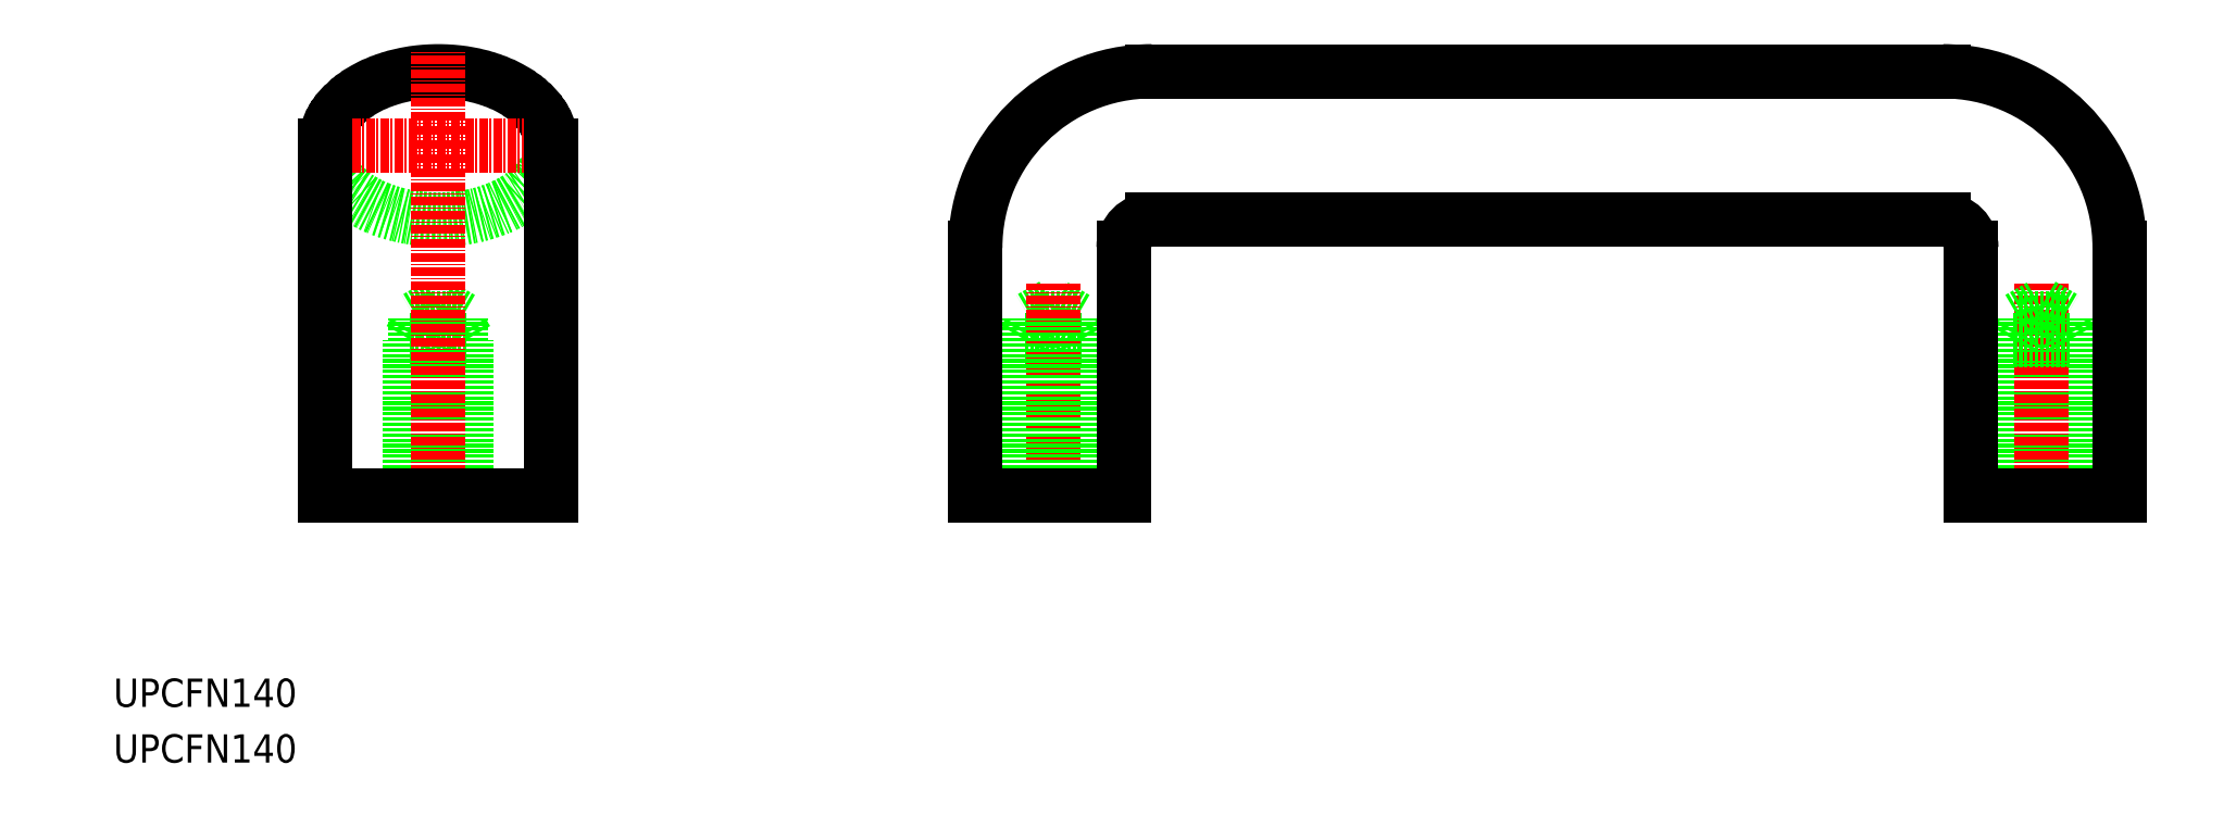
<metadata>
{"format":"dxf","ext":"dxf","renderer":"ezdxf+matplotlib","layout":"modelspace","background":"white","min_lineweight":24,"dpi":150}
</metadata>
<code>
0
SECTION
2
ENTITIES
0
LINE
8
0
10
-1.104e+04
20
-550.5
30
0
11
-1.104e+04
21
-525.5
31
0
0
LINE
8
0
10
-1.104e+04
20
-550.5
30
0
11
-1.104e+04
21
-525.5
31
0
0
LINE
8
0
10
-1.104e+04
20
-550.5
30
0
11
-1.104e+04
21
-528.5
31
0
0
LINE
8
0
10
-1.104e+04
20
-550.5
30
0
11
-1.104e+04
21
-528.5
31
0
0
LINE
8
CENTER
10
-1.104e+04
20
-553.5
30
0
11
-1.104e+04
21
-520.6
31
0
0
LINE
8
0
10
-1.104e+04
20
-523.6
30
0
11
-1.104e+04
21
-525.5
31
0
0
LINE
8
0
10
-1.104e+04
20
-525.5
30
0
11
-1.104e+04
21
-525.5
31
0
0
LINE
8
0
10
-1.104e+04
20
-528.5
30
0
11
-1.104e+04
21
-528.5
31
0
0
LINE
8
0
10
-1.104e+04
20
-525.5
30
0
11
-1.104e+04
21
-523.6
31
0
0
LINE
8
0
10
-1.104e+04
20
-528.5
30
0
11
-1.104e+04
21
-527.2
31
0
0
LINE
8
0
10
-1.104e+04
20
-528.5
30
0
11
-1.104e+04
21
-527.2
31
0
0
LINE
8
0
10
-1.118e+04
20
-528.5
30
0
11
-1.118e+04
21
-527.2
31
0
0
LINE
8
0
10
-1.118e+04
20
-528.5
30
0
11
-1.118e+04
21
-527.2
31
0
0
LINE
8
0
10
-1.118e+04
20
-525.5
30
0
11
-1.118e+04
21
-523.6
31
0
0
LINE
8
0
10
-1.118e+04
20
-528.5
30
0
11
-1.118e+04
21
-528.5
31
0
0
LINE
8
0
10
-1.118e+04
20
-525.5
30
0
11
-1.118e+04
21
-525.5
31
0
0
LINE
8
0
10
-1.118e+04
20
-523.6
30
0
11
-1.118e+04
21
-525.5
31
0
0
LINE
8
CENTER
10
-1.118e+04
20
-553.5
30
0
11
-1.118e+04
21
-520.6
31
0
0
LINE
8
0
10
-1.118e+04
20
-550.5
30
0
11
-1.118e+04
21
-528.5
31
0
0
LINE
8
0
10
-1.118e+04
20
-550.5
30
0
11
-1.118e+04
21
-528.5
31
0
0
LINE
8
0
10
-1.118e+04
20
-550.5
30
0
11
-1.118e+04
21
-525.5
31
0
0
LINE
8
0
10
-1.118e+04
20
-550.5
30
0
11
-1.118e+04
21
-525.5
31
0
0
LINE
8
0
10
-1.126e+04
20
-550.5
30
0
11
-1.126e+04
21
-525.5
31
0
0
LINE
8
0
10
-1.127e+04
20
-550.5
30
0
11
-1.127e+04
21
-525.5
31
0
0
LINE
8
0
10
-1.127e+04
20
-550.5
30
0
11
-1.127e+04
21
-528.5
31
0
0
LINE
8
0
10
-1.126e+04
20
-550.5
30
0
11
-1.126e+04
21
-528.5
31
0
0
LINE
8
0
10
-1.127e+04
20
-523.6
30
0
11
-1.127e+04
21
-525.5
31
0
0
LINE
8
0
10
-1.126e+04
20
-525.5
30
0
11
-1.127e+04
21
-525.5
31
0
0
LINE
8
0
10
-1.126e+04
20
-528.5
30
0
11
-1.127e+04
21
-528.5
31
0
0
LINE
8
0
10
-1.126e+04
20
-525.5
30
0
11
-1.127e+04
21
-523.6
31
0
0
LINE
8
0
10
-1.126e+04
20
-528.5
30
0
11
-1.126e+04
21
-527.2
31
0
0
LINE
8
0
10
-1.127e+04
20
-528.5
30
0
11
-1.127e+04
21
-527.2
31
0
0
TEXT
8
0
10
-1.131e+04
20
-580.5
30
0
40
4
1
UPCFN140
0
TEXT
8
0
10
-1.131e+04
20
-588.3
30
0
40
4
1
UPCFN140
0
POLYLINE
8
0
66
     1
10
0
20
0
30
0
70
     8
0
VERTEX
8
0
10
-1.128e+04
20
-501
30
0
70
    32
0
VERTEX
8
0
10
-1.128e+04
20
-501.2
30
0
70
    32
0
VERTEX
8
0
10
-1.128e+04
20
-501.5
30
0
70
    32
0
VERTEX
8
0
10
-1.128e+04
20
-501.7
30
0
70
    32
0
VERTEX
8
0
10
-1.128e+04
20
-502
30
0
70
    32
0
VERTEX
8
0
10
-1.128e+04
20
-502.2
30
0
70
    32
0
VERTEX
8
0
10
-1.128e+04
20
-502.5
30
0
70
    32
0
VERTEX
8
0
10
-1.128e+04
20
-502.7
30
0
70
    32
0
VERTEX
8
0
10
-1.128e+04
20
-503
30
0
70
    32
0
VERTEX
8
0
10
-1.128e+04
20
-503.3
30
0
70
    32
0
VERTEX
8
0
10
-1.128e+04
20
-503.5
30
0
70
    32
0
VERTEX
8
0
10
-1.128e+04
20
-503.8
30
0
70
    32
0
VERTEX
8
0
10
-1.128e+04
20
-504
30
0
70
    32
0
VERTEX
8
0
10
-1.128e+04
20
-504.2
30
0
70
    32
0
VERTEX
8
0
10
-1.128e+04
20
-504.5
30
0
70
    32
0
VERTEX
8
0
10
-1.128e+04
20
-504.7
30
0
70
    32
0
VERTEX
8
0
10
-1.128e+04
20
-505
30
0
70
    32
0
VERTEX
8
0
10
-1.128e+04
20
-505.2
30
0
70
    32
0
VERTEX
8
0
10
-1.128e+04
20
-505.4
30
0
70
    32
0
VERTEX
8
0
10
-1.128e+04
20
-505.7
30
0
70
    32
0
VERTEX
8
0
10
-1.128e+04
20
-505.9
30
0
70
    32
0
VERTEX
8
0
10
-1.128e+04
20
-506.1
30
0
70
    32
0
VERTEX
8
0
10
-1.128e+04
20
-506.4
30
0
70
    32
0
VERTEX
8
0
10
-1.128e+04
20
-506.6
30
0
70
    32
0
VERTEX
8
0
10
-1.128e+04
20
-506.8
30
0
70
    32
0
VERTEX
8
0
10
-1.128e+04
20
-507
30
0
70
    32
0
VERTEX
8
0
10
-1.128e+04
20
-507.2
30
0
70
    32
0
VERTEX
8
0
10
-1.128e+04
20
-507.4
30
0
70
    32
0
VERTEX
8
0
10
-1.128e+04
20
-507.6
30
0
70
    32
0
VERTEX
8
0
10
-1.128e+04
20
-507.8
30
0
70
    32
0
VERTEX
8
0
10
-1.128e+04
20
-508
30
0
70
    32
0
VERTEX
8
0
10
-1.128e+04
20
-508.2
30
0
70
    32
0
VERTEX
8
0
10
-1.128e+04
20
-508.4
30
0
70
    32
0
VERTEX
8
0
10
-1.128e+04
20
-508.6
30
0
70
    32
0
VERTEX
8
0
10
-1.128e+04
20
-508.7
30
0
70
    32
0
VERTEX
8
0
10
-1.128e+04
20
-508.9
30
0
70
    32
0
VERTEX
8
0
10
-1.128e+04
20
-509.1
30
0
70
    32
0
VERTEX
8
0
10
-1.128e+04
20
-509.2
30
0
70
    32
0
VERTEX
8
0
10
-1.128e+04
20
-509.4
30
0
70
    32
0
VERTEX
8
0
10
-1.128e+04
20
-509.5
30
0
70
    32
0
VERTEX
8
0
10
-1.128e+04
20
-509.7
30
0
70
    32
0
VERTEX
8
0
10
-1.128e+04
20
-509.8
30
0
70
    32
0
VERTEX
8
0
10
-1.128e+04
20
-510
30
0
70
    32
0
VERTEX
8
0
10
-1.127e+04
20
-510.1
30
0
70
    32
0
VERTEX
8
0
10
-1.127e+04
20
-510.2
30
0
70
    32
0
VERTEX
8
0
10
-1.127e+04
20
-510.3
30
0
70
    32
0
VERTEX
8
0
10
-1.127e+04
20
-510.4
30
0
70
    32
0
VERTEX
8
0
10
-1.127e+04
20
-510.6
30
0
70
    32
0
VERTEX
8
0
10
-1.127e+04
20
-510.7
30
0
70
    32
0
VERTEX
8
0
10
-1.127e+04
20
-510.8
30
0
70
    32
0
VERTEX
8
0
10
-1.127e+04
20
-510.8
30
0
70
    32
0
VERTEX
8
0
10
-1.127e+04
20
-510.9
30
0
70
    32
0
VERTEX
8
0
10
-1.127e+04
20
-511
30
0
70
    32
0
VERTEX
8
0
10
-1.127e+04
20
-511.1
30
0
70
    32
0
VERTEX
8
0
10
-1.127e+04
20
-511.1
30
0
70
    32
0
VERTEX
8
0
10
-1.127e+04
20
-511.2
30
0
70
    32
0
VERTEX
8
0
10
-1.127e+04
20
-511.3
30
0
70
    32
0
VERTEX
8
0
10
-1.127e+04
20
-511.3
30
0
70
    32
0
VERTEX
8
0
10
-1.127e+04
20
-511.3
30
0
70
    32
0
VERTEX
8
0
10
-1.127e+04
20
-511.4
30
0
70
    32
0
VERTEX
8
0
10
-1.127e+04
20
-511.4
30
0
70
    32
0
VERTEX
8
0
10
-1.127e+04
20
-511.4
30
0
70
    32
0
VERTEX
8
0
10
-1.127e+04
20
-511.4
30
0
70
    32
0
VERTEX
8
0
10
-1.127e+04
20
-511.5
30
0
70
    32
0
VERTEX
8
0
10
-1.127e+04
20
-511.5
30
0
70
    32
0
VERTEX
8
0
10
-1.127e+04
20
-511.5
30
0
70
    32
0
VERTEX
8
0
10
-1.127e+04
20
-511.4
30
0
70
    32
0
VERTEX
8
0
10
-1.127e+04
20
-511.4
30
0
70
    32
0
VERTEX
8
0
10
-1.127e+04
20
-511.4
30
0
70
    32
0
VERTEX
8
0
10
-1.127e+04
20
-511.4
30
0
70
    32
0
VERTEX
8
0
10
-1.126e+04
20
-511.3
30
0
70
    32
0
VERTEX
8
0
10
-1.126e+04
20
-511.3
30
0
70
    32
0
VERTEX
8
0
10
-1.126e+04
20
-511.3
30
0
70
    32
0
VERTEX
8
0
10
-1.126e+04
20
-511.2
30
0
70
    32
0
VERTEX
8
0
10
-1.126e+04
20
-511.1
30
0
70
    32
0
VERTEX
8
0
10
-1.126e+04
20
-511.1
30
0
70
    32
0
VERTEX
8
0
10
-1.126e+04
20
-511
30
0
70
    32
0
VERTEX
8
0
10
-1.126e+04
20
-510.9
30
0
70
    32
0
VERTEX
8
0
10
-1.126e+04
20
-510.8
30
0
70
    32
0
VERTEX
8
0
10
-1.126e+04
20
-510.8
30
0
70
    32
0
VERTEX
8
0
10
-1.126e+04
20
-510.7
30
0
70
    32
0
VERTEX
8
0
10
-1.126e+04
20
-510.6
30
0
70
    32
0
VERTEX
8
0
10
-1.126e+04
20
-510.4
30
0
70
    32
0
VERTEX
8
0
10
-1.126e+04
20
-510.3
30
0
70
    32
0
VERTEX
8
0
10
-1.126e+04
20
-510.2
30
0
70
    32
0
VERTEX
8
0
10
-1.126e+04
20
-510.1
30
0
70
    32
0
VERTEX
8
0
10
-1.126e+04
20
-510
30
0
70
    32
0
VERTEX
8
0
10
-1.126e+04
20
-509.8
30
0
70
    32
0
VERTEX
8
0
10
-1.126e+04
20
-509.7
30
0
70
    32
0
VERTEX
8
0
10
-1.126e+04
20
-509.5
30
0
70
    32
0
VERTEX
8
0
10
-1.126e+04
20
-509.4
30
0
70
    32
0
VERTEX
8
0
10
-1.126e+04
20
-509.2
30
0
70
    32
0
VERTEX
8
0
10
-1.126e+04
20
-509.1
30
0
70
    32
0
VERTEX
8
0
10
-1.126e+04
20
-508.9
30
0
70
    32
0
VERTEX
8
0
10
-1.126e+04
20
-508.7
30
0
70
    32
0
VERTEX
8
0
10
-1.126e+04
20
-508.6
30
0
70
    32
0
VERTEX
8
0
10
-1.126e+04
20
-508.4
30
0
70
    32
0
VERTEX
8
0
10
-1.126e+04
20
-508.2
30
0
70
    32
0
VERTEX
8
0
10
-1.126e+04
20
-508
30
0
70
    32
0
VERTEX
8
0
10
-1.125e+04
20
-507.8
30
0
70
    32
0
VERTEX
8
0
10
-1.125e+04
20
-507.6
30
0
70
    32
0
VERTEX
8
0
10
-1.125e+04
20
-507.4
30
0
70
    32
0
VERTEX
8
0
10
-1.125e+04
20
-507.2
30
0
70
    32
0
VERTEX
8
0
10
-1.125e+04
20
-507
30
0
70
    32
0
VERTEX
8
0
10
-1.125e+04
20
-506.8
30
0
70
    32
0
VERTEX
8
0
10
-1.125e+04
20
-506.6
30
0
70
    32
0
VERTEX
8
0
10
-1.125e+04
20
-506.4
30
0
70
    32
0
VERTEX
8
0
10
-1.125e+04
20
-506.1
30
0
70
    32
0
VERTEX
8
0
10
-1.125e+04
20
-505.9
30
0
70
    32
0
VERTEX
8
0
10
-1.125e+04
20
-505.7
30
0
70
    32
0
VERTEX
8
0
10
-1.125e+04
20
-505.4
30
0
70
    32
0
VERTEX
8
0
10
-1.125e+04
20
-505.2
30
0
70
    32
0
VERTEX
8
0
10
-1.125e+04
20
-505
30
0
70
    32
0
VERTEX
8
0
10
-1.125e+04
20
-504.7
30
0
70
    32
0
VERTEX
8
0
10
-1.125e+04
20
-504.5
30
0
70
    32
0
VERTEX
8
0
10
-1.125e+04
20
-504.2
30
0
70
    32
0
VERTEX
8
0
10
-1.125e+04
20
-504
30
0
70
    32
0
VERTEX
8
0
10
-1.125e+04
20
-503.8
30
0
70
    32
0
VERTEX
8
0
10
-1.125e+04
20
-503.5
30
0
70
    32
0
VERTEX
8
0
10
-1.125e+04
20
-503.3
30
0
70
    32
0
VERTEX
8
0
10
-1.125e+04
20
-503
30
0
70
    32
0
VERTEX
8
0
10
-1.125e+04
20
-502.7
30
0
70
    32
0
VERTEX
8
0
10
-1.125e+04
20
-502.5
30
0
70
    32
0
VERTEX
8
0
10
-1.125e+04
20
-502.2
30
0
70
    32
0
VERTEX
8
0
10
-1.125e+04
20
-502
30
0
70
    32
0
VERTEX
8
0
10
-1.125e+04
20
-501.7
30
0
70
    32
0
VERTEX
8
0
10
-1.125e+04
20
-501.5
30
0
70
    32
0
VERTEX
8
0
10
-1.125e+04
20
-501.2
30
0
70
    32
0
VERTEX
8
0
10
-1.125e+04
20
-501
30
0
70
    32
0
SEQEND
8
0
0
POLYLINE
8
0
66
     1
10
0
20
0
30
0
70
     8
0
VERTEX
8
0
10
-1.128e+04
20
-501
30
0
70
    32
0
VERTEX
8
0
10
-1.128e+04
20
-500.7
30
0
70
    32
0
VERTEX
8
0
10
-1.128e+04
20
-500.4
30
0
70
    32
0
VERTEX
8
0
10
-1.128e+04
20
-500.2
30
0
70
    32
0
VERTEX
8
0
10
-1.128e+04
20
-499.9
30
0
70
    32
0
VERTEX
8
0
10
-1.128e+04
20
-499.7
30
0
70
    32
0
VERTEX
8
0
10
-1.128e+04
20
-499.4
30
0
70
    32
0
VERTEX
8
0
10
-1.128e+04
20
-499.2
30
0
70
    32
0
VERTEX
8
0
10
-1.128e+04
20
-498.9
30
0
70
    32
0
VERTEX
8
0
10
-1.128e+04
20
-498.7
30
0
70
    32
0
VERTEX
8
0
10
-1.128e+04
20
-498.4
30
0
70
    32
0
VERTEX
8
0
10
-1.128e+04
20
-498.2
30
0
70
    32
0
VERTEX
8
0
10
-1.128e+04
20
-497.9
30
0
70
    32
0
VERTEX
8
0
10
-1.128e+04
20
-497.7
30
0
70
    32
0
VERTEX
8
0
10
-1.128e+04
20
-497.4
30
0
70
    32
0
VERTEX
8
0
10
-1.128e+04
20
-497.2
30
0
70
    32
0
VERTEX
8
0
10
-1.128e+04
20
-496.9
30
0
70
    32
0
VERTEX
8
0
10
-1.128e+04
20
-496.7
30
0
70
    32
0
VERTEX
8
0
10
-1.128e+04
20
-496.5
30
0
70
    32
0
VERTEX
8
0
10
-1.128e+04
20
-496.2
30
0
70
    32
0
VERTEX
8
0
10
-1.128e+04
20
-496
30
0
70
    32
0
VERTEX
8
0
10
-1.128e+04
20
-495.8
30
0
70
    32
0
VERTEX
8
0
10
-1.128e+04
20
-495.6
30
0
70
    32
0
VERTEX
8
0
10
-1.128e+04
20
-495.3
30
0
70
    32
0
VERTEX
8
0
10
-1.128e+04
20
-495.1
30
0
70
    32
0
VERTEX
8
0
10
-1.128e+04
20
-494.9
30
0
70
    32
0
VERTEX
8
0
10
-1.128e+04
20
-494.7
30
0
70
    32
0
VERTEX
8
0
10
-1.128e+04
20
-494.5
30
0
70
    32
0
VERTEX
8
0
10
-1.128e+04
20
-494.3
30
0
70
    32
0
VERTEX
8
0
10
-1.128e+04
20
-494.1
30
0
70
    32
0
VERTEX
8
0
10
-1.128e+04
20
-493.9
30
0
70
    32
0
VERTEX
8
0
10
-1.128e+04
20
-493.7
30
0
70
    32
0
VERTEX
8
0
10
-1.128e+04
20
-493.5
30
0
70
    32
0
VERTEX
8
0
10
-1.128e+04
20
-493.4
30
0
70
    32
0
VERTEX
8
0
10
-1.128e+04
20
-493.2
30
0
70
    32
0
VERTEX
8
0
10
-1.128e+04
20
-493
30
0
70
    32
0
VERTEX
8
0
10
-1.128e+04
20
-492.8
30
0
70
    32
0
VERTEX
8
0
10
-1.128e+04
20
-492.7
30
0
70
    32
0
VERTEX
8
0
10
-1.128e+04
20
-492.5
30
0
70
    32
0
VERTEX
8
0
10
-1.128e+04
20
-492.4
30
0
70
    32
0
VERTEX
8
0
10
-1.128e+04
20
-492.2
30
0
70
    32
0
VERTEX
8
0
10
-1.128e+04
20
-492.1
30
0
70
    32
0
VERTEX
8
0
10
-1.128e+04
20
-491.9
30
0
70
    32
0
VERTEX
8
0
10
-1.127e+04
20
-491.8
30
0
70
    32
0
VERTEX
8
0
10
-1.127e+04
20
-491.7
30
0
70
    32
0
VERTEX
8
0
10
-1.127e+04
20
-491.6
30
0
70
    32
0
VERTEX
8
0
10
-1.127e+04
20
-491.5
30
0
70
    32
0
VERTEX
8
0
10
-1.127e+04
20
-491.4
30
0
70
    32
0
VERTEX
8
0
10
-1.127e+04
20
-491.3
30
0
70
    32
0
VERTEX
8
0
10
-1.127e+04
20
-491.2
30
0
70
    32
0
VERTEX
8
0
10
-1.127e+04
20
-491.1
30
0
70
    32
0
VERTEX
8
0
10
-1.127e+04
20
-491
30
0
70
    32
0
VERTEX
8
0
10
-1.127e+04
20
-490.9
30
0
70
    32
0
VERTEX
8
0
10
-1.127e+04
20
-490.8
30
0
70
    32
0
VERTEX
8
0
10
-1.127e+04
20
-490.8
30
0
70
    32
0
VERTEX
8
0
10
-1.127e+04
20
-490.7
30
0
70
    32
0
VERTEX
8
0
10
-1.127e+04
20
-490.7
30
0
70
    32
0
VERTEX
8
0
10
-1.127e+04
20
-490.6
30
0
70
    32
0
VERTEX
8
0
10
-1.127e+04
20
-490.6
30
0
70
    32
0
VERTEX
8
0
10
-1.127e+04
20
-490.5
30
0
70
    32
0
VERTEX
8
0
10
-1.127e+04
20
-490.5
30
0
70
    32
0
VERTEX
8
0
10
-1.127e+04
20
-490.5
30
0
70
    32
0
VERTEX
8
0
10
-1.127e+04
20
-490.5
30
0
70
    32
0
VERTEX
8
0
10
-1.127e+04
20
-490.5
30
0
70
    32
0
VERTEX
8
0
10
-1.127e+04
20
-490.5
30
0
70
    32
0
VERTEX
8
0
10
-1.127e+04
20
-490.5
30
0
70
    32
0
VERTEX
8
0
10
-1.127e+04
20
-490.5
30
0
70
    32
0
VERTEX
8
0
10
-1.127e+04
20
-490.5
30
0
70
    32
0
VERTEX
8
0
10
-1.127e+04
20
-490.5
30
0
70
    32
0
VERTEX
8
0
10
-1.127e+04
20
-490.5
30
0
70
    32
0
VERTEX
8
0
10
-1.126e+04
20
-490.6
30
0
70
    32
0
VERTEX
8
0
10
-1.126e+04
20
-490.6
30
0
70
    32
0
VERTEX
8
0
10
-1.126e+04
20
-490.7
30
0
70
    32
0
VERTEX
8
0
10
-1.126e+04
20
-490.7
30
0
70
    32
0
VERTEX
8
0
10
-1.126e+04
20
-490.8
30
0
70
    32
0
VERTEX
8
0
10
-1.126e+04
20
-490.8
30
0
70
    32
0
VERTEX
8
0
10
-1.126e+04
20
-490.9
30
0
70
    32
0
VERTEX
8
0
10
-1.126e+04
20
-491
30
0
70
    32
0
VERTEX
8
0
10
-1.126e+04
20
-491.1
30
0
70
    32
0
VERTEX
8
0
10
-1.126e+04
20
-491.2
30
0
70
    32
0
VERTEX
8
0
10
-1.126e+04
20
-491.3
30
0
70
    32
0
VERTEX
8
0
10
-1.126e+04
20
-491.4
30
0
70
    32
0
VERTEX
8
0
10
-1.126e+04
20
-491.5
30
0
70
    32
0
VERTEX
8
0
10
-1.126e+04
20
-491.6
30
0
70
    32
0
VERTEX
8
0
10
-1.126e+04
20
-491.7
30
0
70
    32
0
VERTEX
8
0
10
-1.126e+04
20
-491.8
30
0
70
    32
0
VERTEX
8
0
10
-1.126e+04
20
-491.9
30
0
70
    32
0
VERTEX
8
0
10
-1.126e+04
20
-492.1
30
0
70
    32
0
VERTEX
8
0
10
-1.126e+04
20
-492.2
30
0
70
    32
0
VERTEX
8
0
10
-1.126e+04
20
-492.4
30
0
70
    32
0
VERTEX
8
0
10
-1.126e+04
20
-492.5
30
0
70
    32
0
VERTEX
8
0
10
-1.126e+04
20
-492.7
30
0
70
    32
0
VERTEX
8
0
10
-1.126e+04
20
-492.8
30
0
70
    32
0
VERTEX
8
0
10
-1.126e+04
20
-493
30
0
70
    32
0
VERTEX
8
0
10
-1.126e+04
20
-493.2
30
0
70
    32
0
VERTEX
8
0
10
-1.126e+04
20
-493.4
30
0
70
    32
0
VERTEX
8
0
10
-1.126e+04
20
-493.5
30
0
70
    32
0
VERTEX
8
0
10
-1.126e+04
20
-493.7
30
0
70
    32
0
VERTEX
8
0
10
-1.126e+04
20
-493.9
30
0
70
    32
0
VERTEX
8
0
10
-1.125e+04
20
-494.1
30
0
70
    32
0
VERTEX
8
0
10
-1.125e+04
20
-494.3
30
0
70
    32
0
VERTEX
8
0
10
-1.125e+04
20
-494.5
30
0
70
    32
0
VERTEX
8
0
10
-1.125e+04
20
-494.7
30
0
70
    32
0
VERTEX
8
0
10
-1.125e+04
20
-494.9
30
0
70
    32
0
VERTEX
8
0
10
-1.125e+04
20
-495.1
30
0
70
    32
0
VERTEX
8
0
10
-1.125e+04
20
-495.3
30
0
70
    32
0
VERTEX
8
0
10
-1.125e+04
20
-495.6
30
0
70
    32
0
VERTEX
8
0
10
-1.125e+04
20
-495.8
30
0
70
    32
0
VERTEX
8
0
10
-1.125e+04
20
-496
30
0
70
    32
0
VERTEX
8
0
10
-1.125e+04
20
-496.2
30
0
70
    32
0
VERTEX
8
0
10
-1.125e+04
20
-496.5
30
0
70
    32
0
VERTEX
8
0
10
-1.125e+04
20
-496.7
30
0
70
    32
0
VERTEX
8
0
10
-1.125e+04
20
-496.9
30
0
70
    32
0
VERTEX
8
0
10
-1.125e+04
20
-497.2
30
0
70
    32
0
VERTEX
8
0
10
-1.125e+04
20
-497.4
30
0
70
    32
0
VERTEX
8
0
10
-1.125e+04
20
-497.7
30
0
70
    32
0
VERTEX
8
0
10
-1.125e+04
20
-497.9
30
0
70
    32
0
VERTEX
8
0
10
-1.125e+04
20
-498.2
30
0
70
    32
0
VERTEX
8
0
10
-1.125e+04
20
-498.4
30
0
70
    32
0
VERTEX
8
0
10
-1.125e+04
20
-498.7
30
0
70
    32
0
VERTEX
8
0
10
-1.125e+04
20
-498.9
30
0
70
    32
0
VERTEX
8
0
10
-1.125e+04
20
-499.2
30
0
70
    32
0
VERTEX
8
0
10
-1.125e+04
20
-499.4
30
0
70
    32
0
VERTEX
8
0
10
-1.125e+04
20
-499.7
30
0
70
    32
0
VERTEX
8
0
10
-1.125e+04
20
-499.9
30
0
70
    32
0
VERTEX
8
0
10
-1.125e+04
20
-500.2
30
0
70
    32
0
VERTEX
8
0
10
-1.125e+04
20
-500.4
30
0
70
    32
0
VERTEX
8
0
10
-1.125e+04
20
-500.7
30
0
70
    32
0
VERTEX
8
0
10
-1.125e+04
20
-501
30
0
70
    32
0
SEQEND
8
0
0
LINE
8
CENTER
10
-1.127e+04
20
-553.5
30
0
11
-1.127e+04
21
-487.5
31
0
0
LINE
8
CENTER
10
-1.125e+04
20
-501
30
0
11
-1.129e+04
21
-501
31
0
0
LINE
8
0
10
-1.125e+04
20
-550.5
30
0
11
-1.125e+04
21
-501
31
0
0
LINE
8
0
10
-1.128e+04
20
-550.5
30
0
11
-1.128e+04
21
-501
31
0
0
LINE
8
0
10
-1.125e+04
20
-550.5
30
0
11
-1.128e+04
21
-550.5
31
0
0
LINE
8
0
10
-1.117e+04
20
-490.5
30
0
11
-1.105e+04
21
-490.5
31
0
0
LINE
8
0
10
-1.117e+04
20
-511.5
30
0
11
-1.105e+04
21
-511.5
31
0
0
LINE
8
0
10
-1.105e+04
20
-550.5
30
0
11
-1.103e+04
21
-550.5
31
0
0
ARC
8
0
10
-1.105e+04
20
-515.5
30
0
40
4
50
0
51
90
0
LINE
8
0
10
-1.105e+04
20
-550.5
30
0
11
-1.105e+04
21
-515.5
31
0
0
ARC
8
0
10
-1.117e+04
20
-515.5
30
0
40
4
50
90
51
180
0
LINE
8
0
10
-1.117e+04
20
-550.5
30
0
11
-1.117e+04
21
-515.5
31
0
0
ARC
8
0
10
-1.105e+04
20
-515.5
30
0
40
25
50
0
51
90
0
LINE
8
0
10
-1.103e+04
20
-550.5
30
0
11
-1.103e+04
21
-515.5
31
0
0
ARC
8
0
10
-1.117e+04
20
-515.5
30
0
40
25
50
90
51
180
0
LINE
8
0
10
-1.119e+04
20
-550.5
30
0
11
-1.119e+04
21
-515.5
31
0
0
LINE
8
0
10
-1.119e+04
20
-550.5
30
0
11
-1.117e+04
21
-550.5
31
0
0
ENDSEC
0
EOF

</code>
